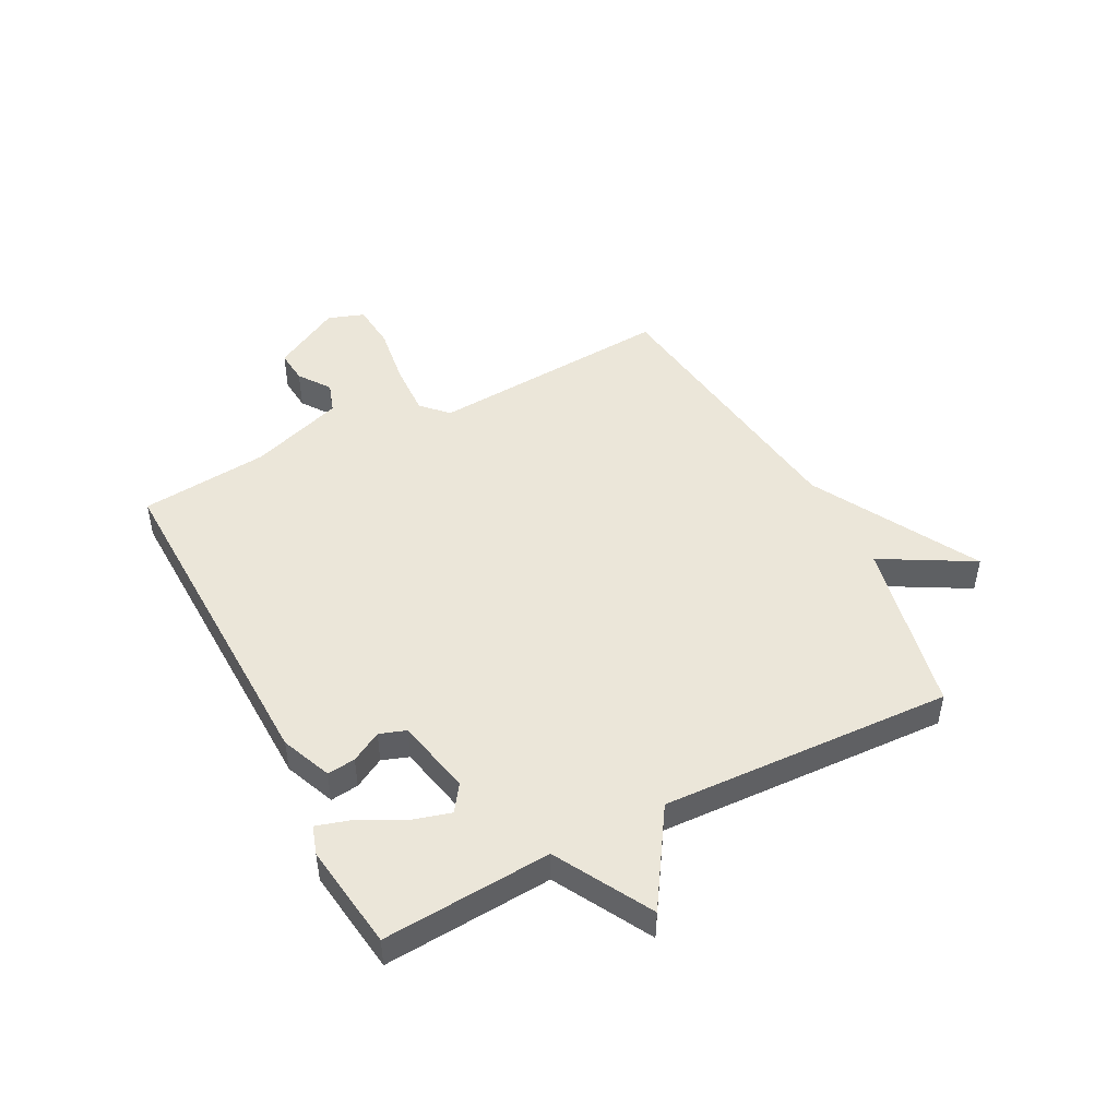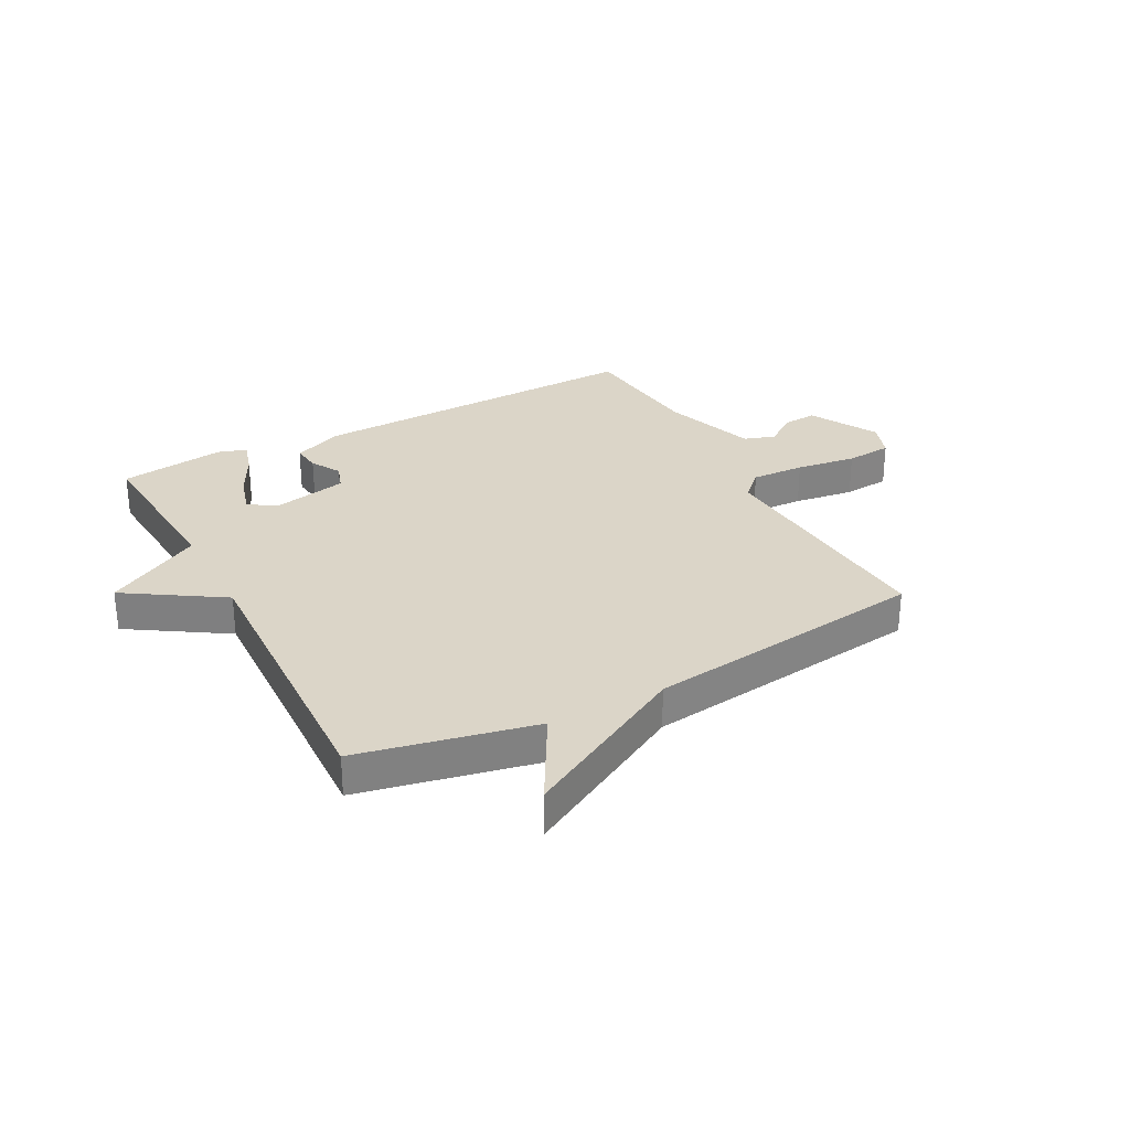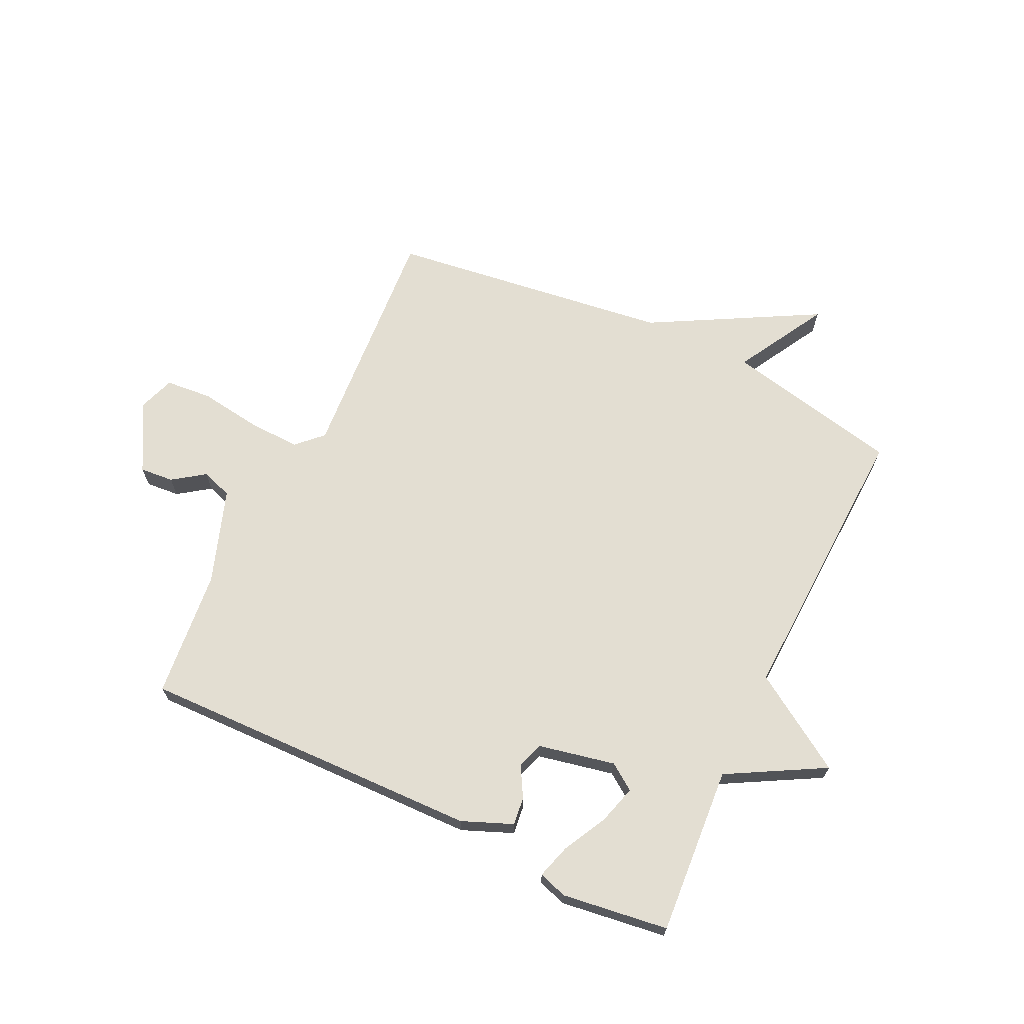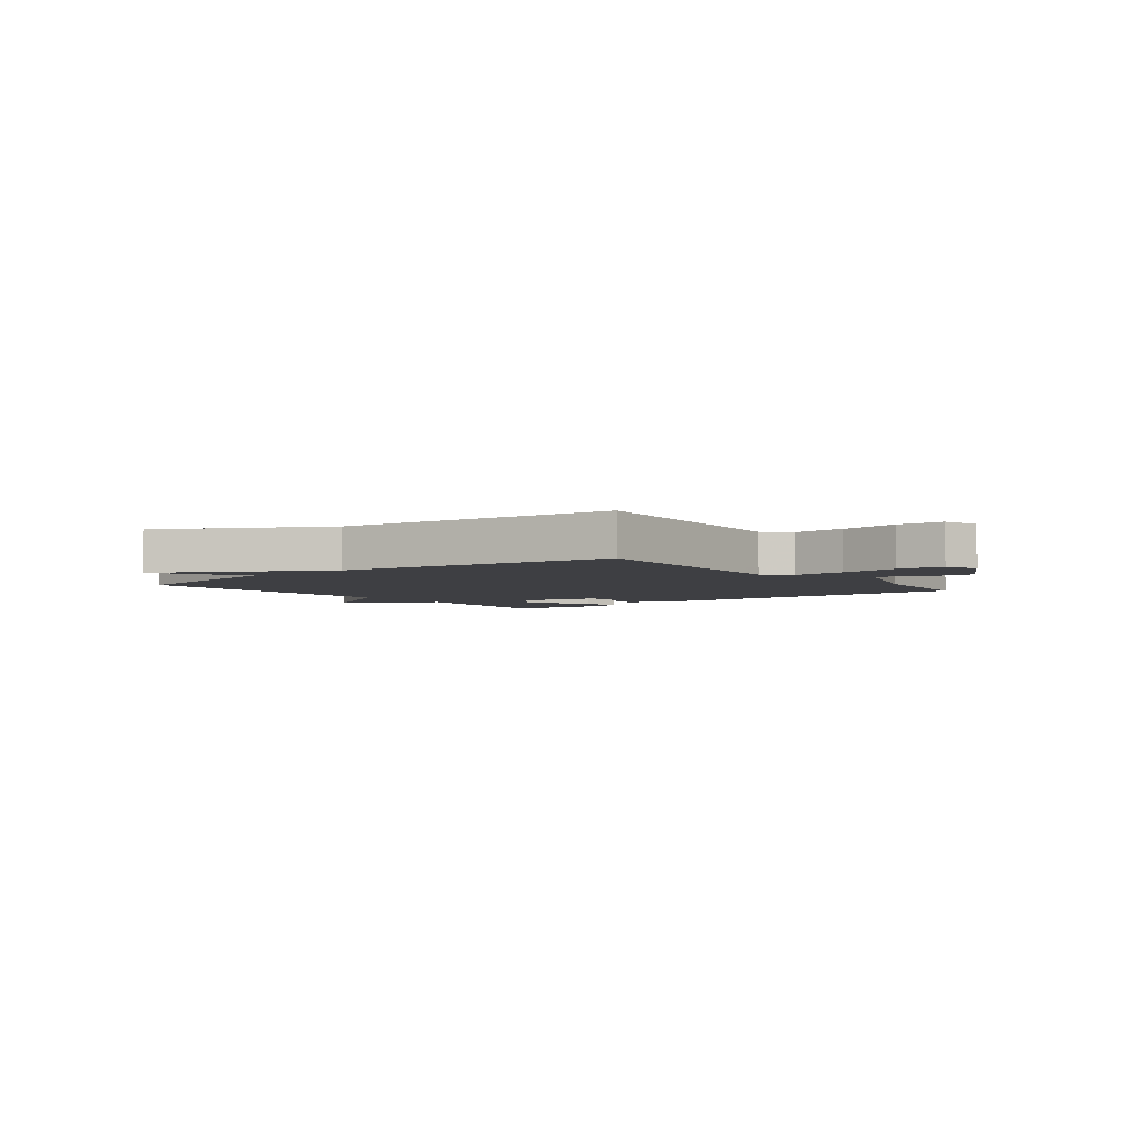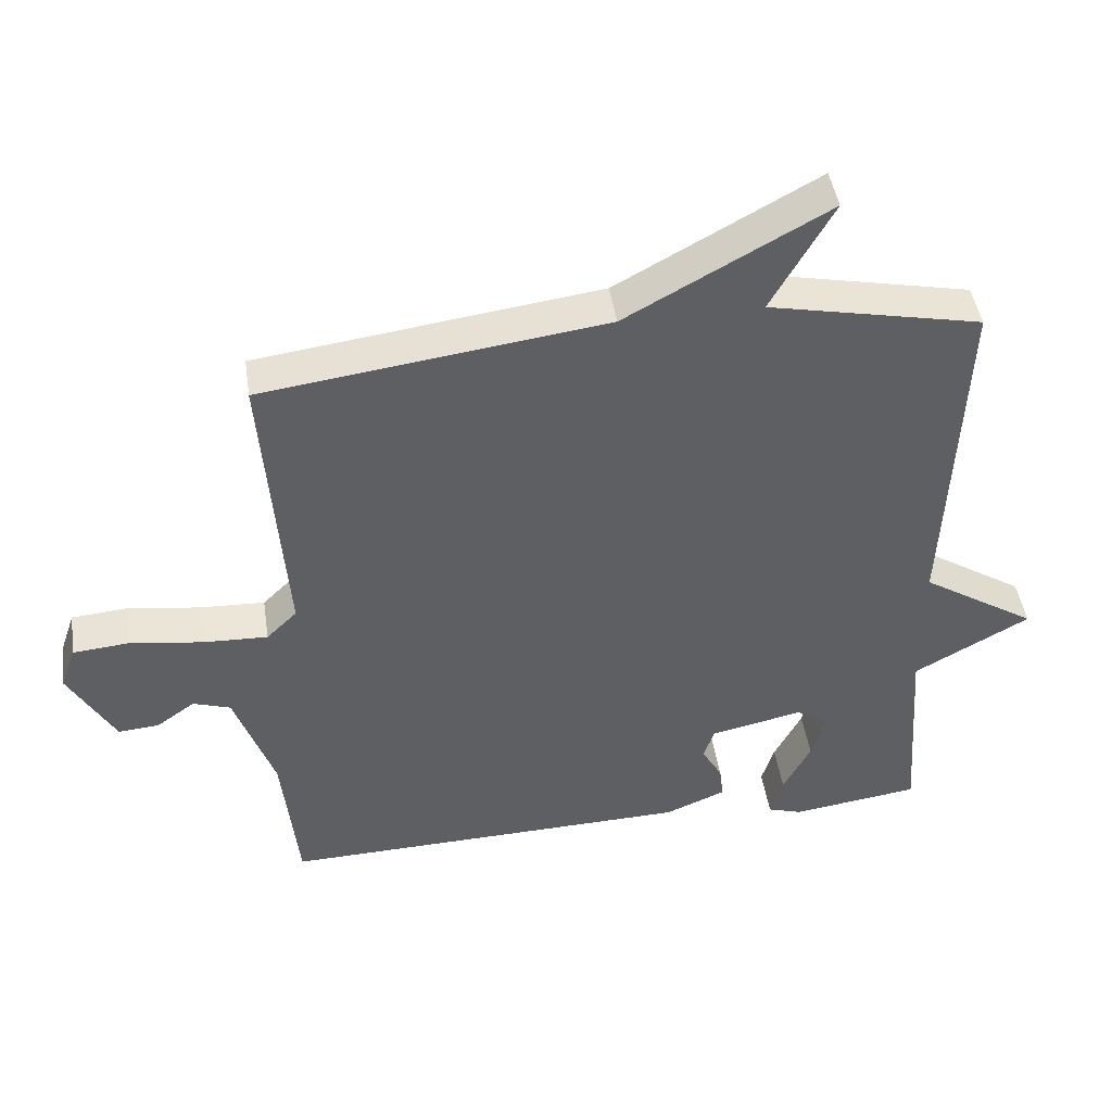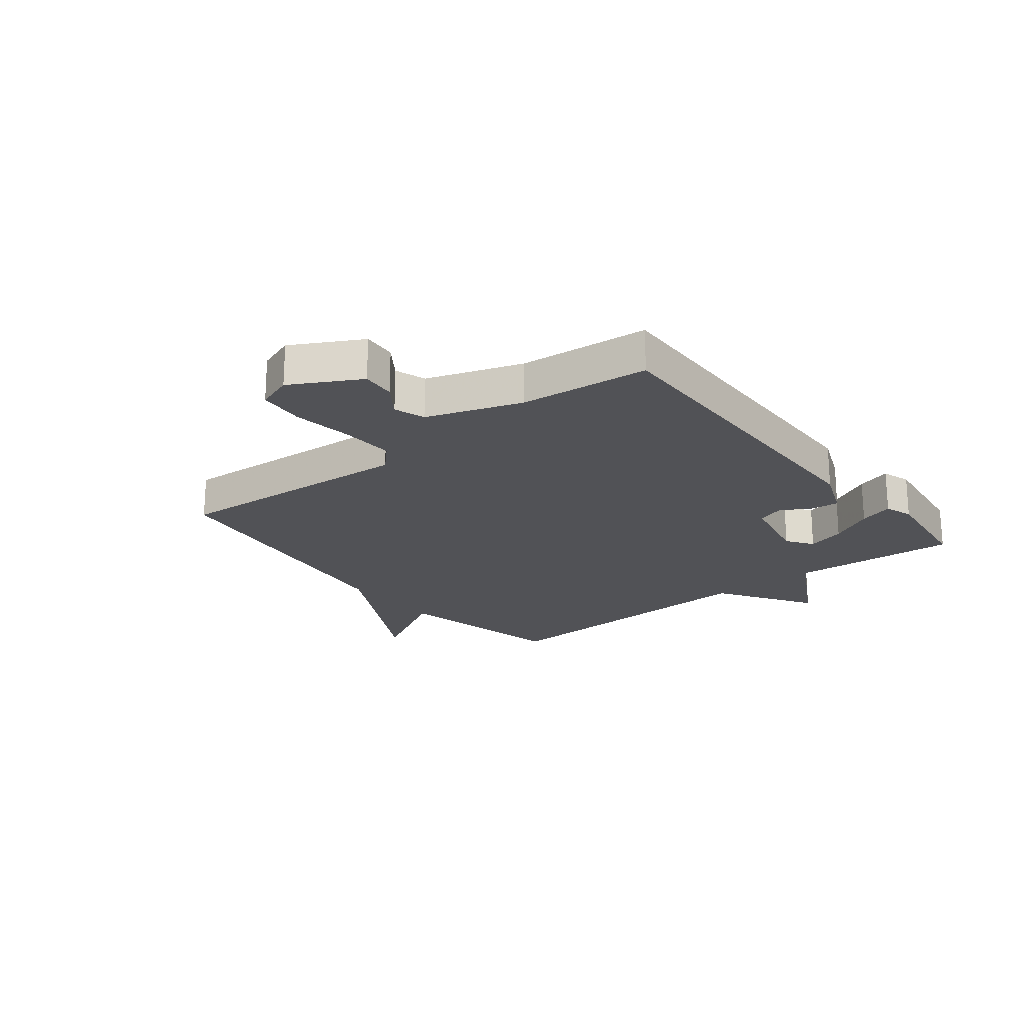
<metadata>
{"format":"obj","ext":"obj","renderer":"f3d","projection":"perspective","resolution":1024,"background":"white","views":[{"elev":47.6,"azim":-117.4,"up":"+Y"},{"elev":29.6,"azim":-28.0,"up":"+Y"},{"elev":67.7,"azim":-154.4,"up":"+Y"},{"elev":-4.2,"azim":38.3,"up":"+Y"},{"elev":45.4,"azim":171.4,"up":"+Z"},{"elev":-21.3,"azim":128.6,"up":"+Y"}]}
</metadata>
<code>
v 0.5 0.07 -0.5
v -0.095 0.07 -0.485
v -0.183 0.07 -0.449
v -0.177 0.07 -0.4
v -0.147 0.07 -0.347
v -0.163 0.07 -0.301
v -0.296 0.07 -0.273
v -0.342 0.07 -0.305
v -0.323 0.07 -0.372
v -0.283 0.07 -0.449
v -0.265 0.07 -0.509
v -0.315 0.07 -0.525
v -0.5 0.07 -0.5
v -0.479 0.07 -0.207
v -0.646 0.07 -0.114
v -0.479 0.07 -0.007
v -0.5 0.07 0.5
v -0.193 0.07 0.565
v -0.282 0.07 0.724
v 0.007 0.07 0.565
v 0.5 0.07 0.5
v 0.469 0.07 0.075
v 0.513 0.07 0.032
v 0.606 0.07 0.036
v 0.711 0.07 0.051
v 0.792 0.07 0.044
v 0.814 0.07 -0.019
v 0.748 0.07 -0.138
v 0.689 0.07 -0.133
v 0.634 0.07 -0.094
v 0.58 0.07 -0.112
v 0.523 0.07 -0.276
v 0.5 0 -0.5
v -0.095 0 -0.485
v -0.183 0 -0.449
v -0.177 0 -0.4
v -0.147 0 -0.347
v -0.163 0 -0.301
v -0.296 0 -0.273
v -0.342 0 -0.305
v -0.323 0 -0.372
v -0.283 0 -0.449
v -0.265 0 -0.509
v -0.315 0 -0.525
v -0.5 0 -0.5
v -0.479 0 -0.207
v -0.646 0 -0.114
v -0.479 0 -0.007
v -0.5 0 0.5
v -0.193 0 0.565
v -0.282 0 0.724
v 0.007 0 0.565
v 0.5 0 0.5
v 0.469 0 0.075
v 0.513 0 0.032
v 0.606 0 0.036
v 0.711 0 0.051
v 0.792 0 0.044
v 0.814 0 -0.019
v 0.748 0 -0.138
v 0.689 0 -0.133
v 0.634 0 -0.094
v 0.58 0 -0.112
v 0.523 0 -0.276
f 28 29 30
f 27 28 30
f 26 27 30
f 25 26 30
f 24 25 30
f 23 24 30 31
f 22 23 31 32
f 20 21 22
f 22 32 1
f 20 22 1
f 19 20 1
f 18 19 1
f 14 15 16
f 12 13 14
f 11 12 14
f 10 11 14
f 9 10 14
f 8 9 14 16
f 16 17 18
f 8 16 18
f 7 8 18
f 3 4 5
f 2 3 5
f 1 2 5
f 1 5 6
f 18 1 6
f 6 7 18
f 62 61 60
f 62 60 59
f 62 59 58
f 62 58 57
f 62 57 56
f 63 62 56 55
f 64 63 55 54
f 54 53 52
f 33 64 54
f 33 54 52
f 33 52 51
f 33 51 50
f 48 47 46
f 46 45 44
f 46 44 43
f 46 43 42
f 46 42 41
f 48 46 41 40
f 50 49 48
f 50 48 40
f 50 40 39
f 37 36 35
f 37 35 34
f 37 34 33
f 38 37 33
f 38 33 50
f 50 39 38
f 1 33 34 2
f 2 34 35 3
f 3 35 36 4
f 4 36 37 5
f 5 37 38 6
f 6 38 39 7
f 7 39 40 8
f 8 40 41 9
f 9 41 42 10
f 10 42 43 11
f 11 43 44 12
f 12 44 45 13
f 13 45 46 14
f 14 46 47 15
f 15 47 48 16
f 16 48 49 17
f 17 49 50 18
f 18 50 51 19
f 19 51 52 20
f 20 52 53 21
f 21 53 54 22
f 22 54 55 23
f 23 55 56 24
f 24 56 57 25
f 25 57 58 26
f 26 58 59 27
f 27 59 60 28
f 28 60 61 29
f 29 61 62 30
f 30 62 63 31
f 31 63 64 32
f 32 64 33 1

</code>
